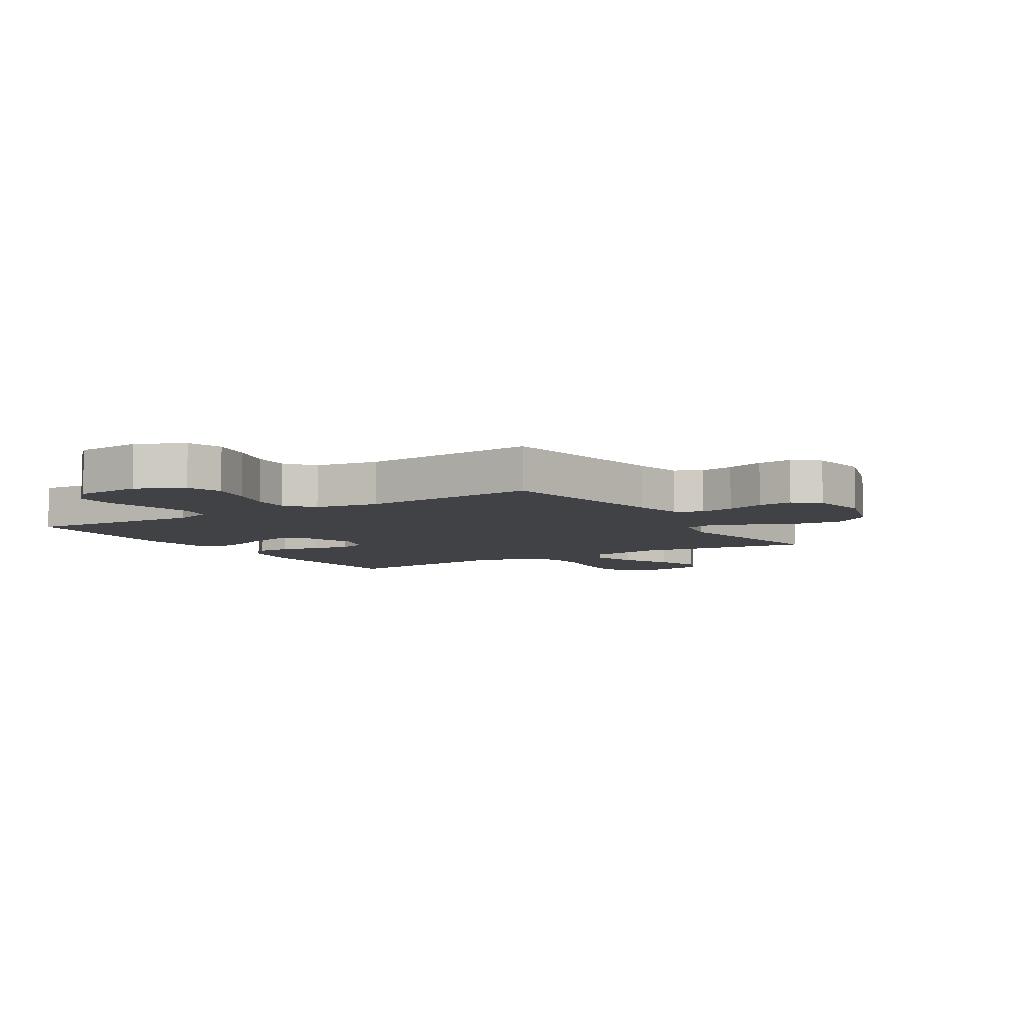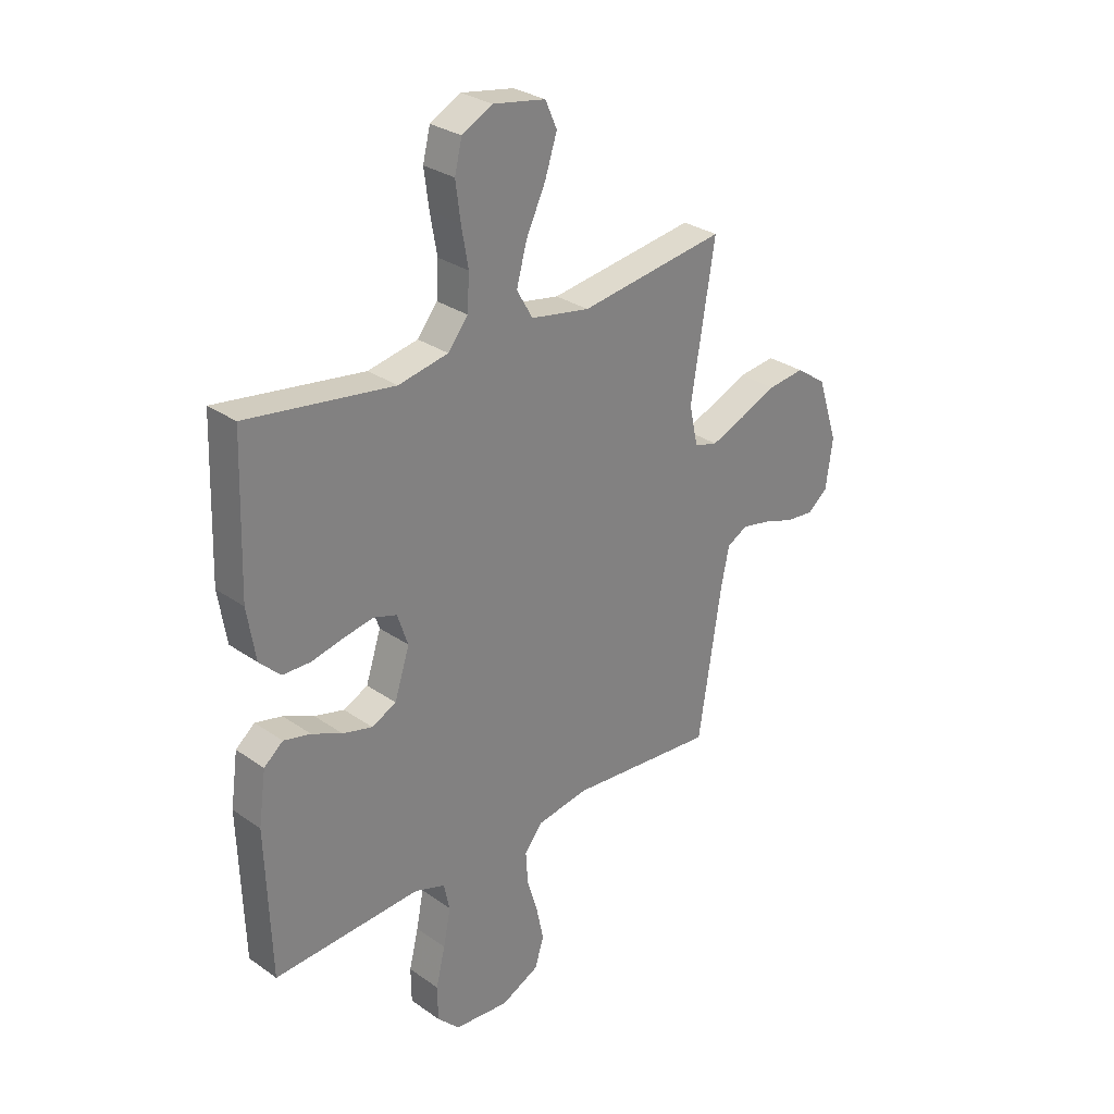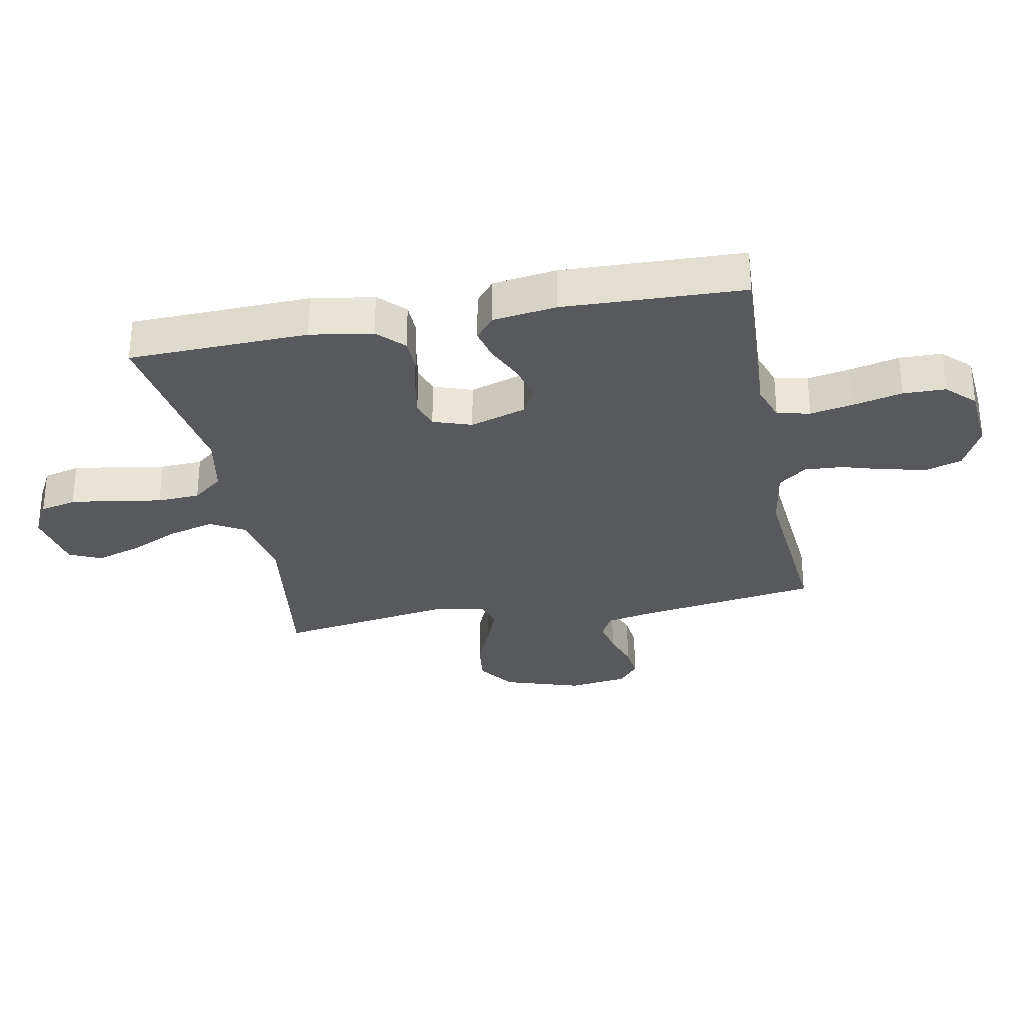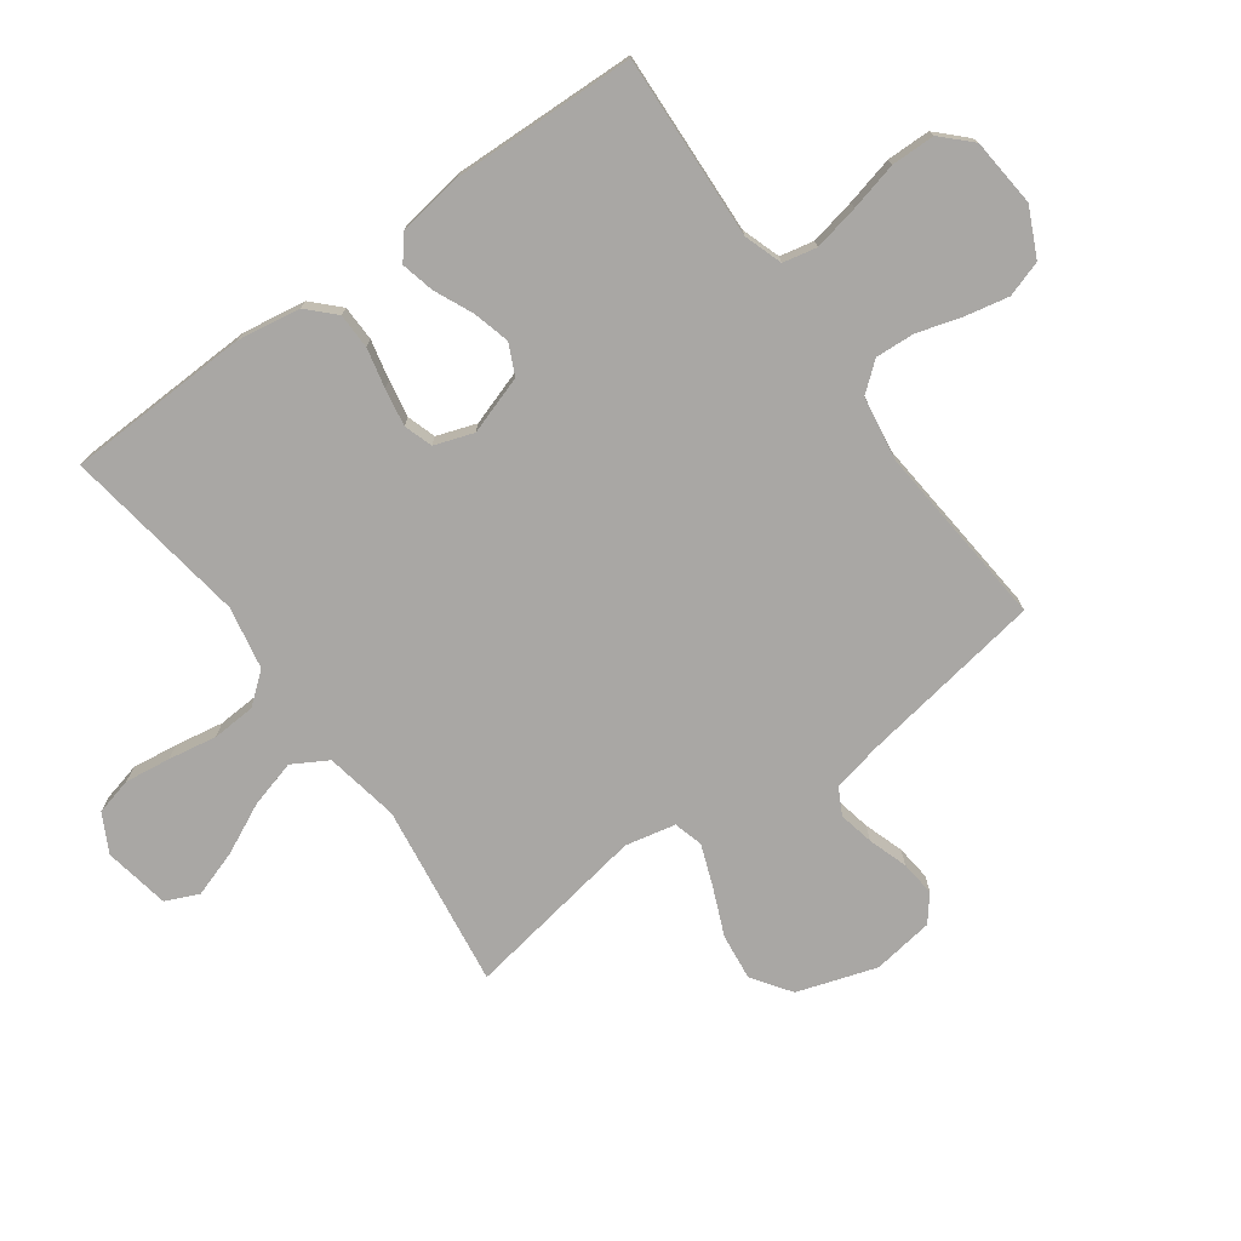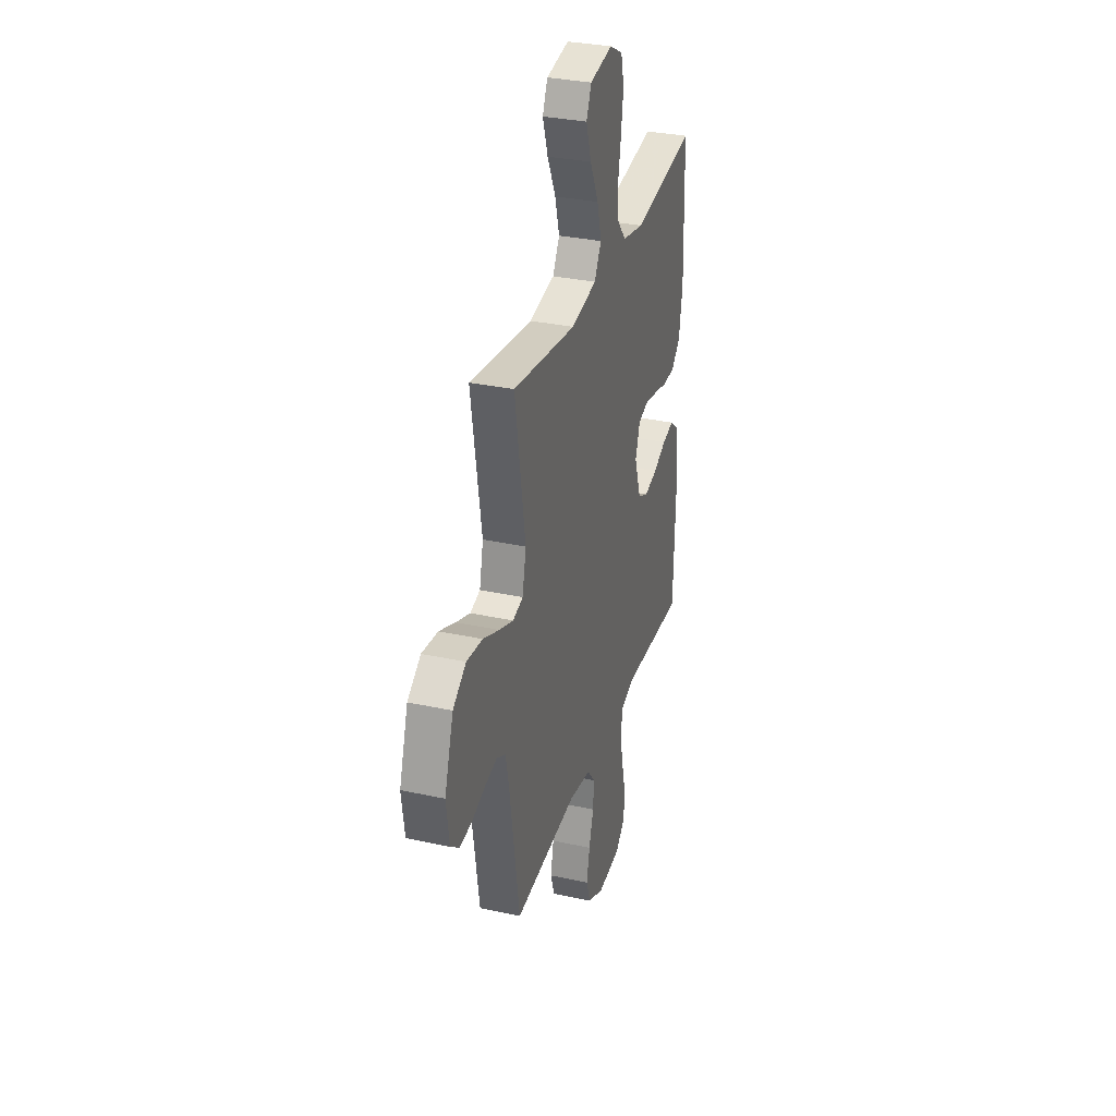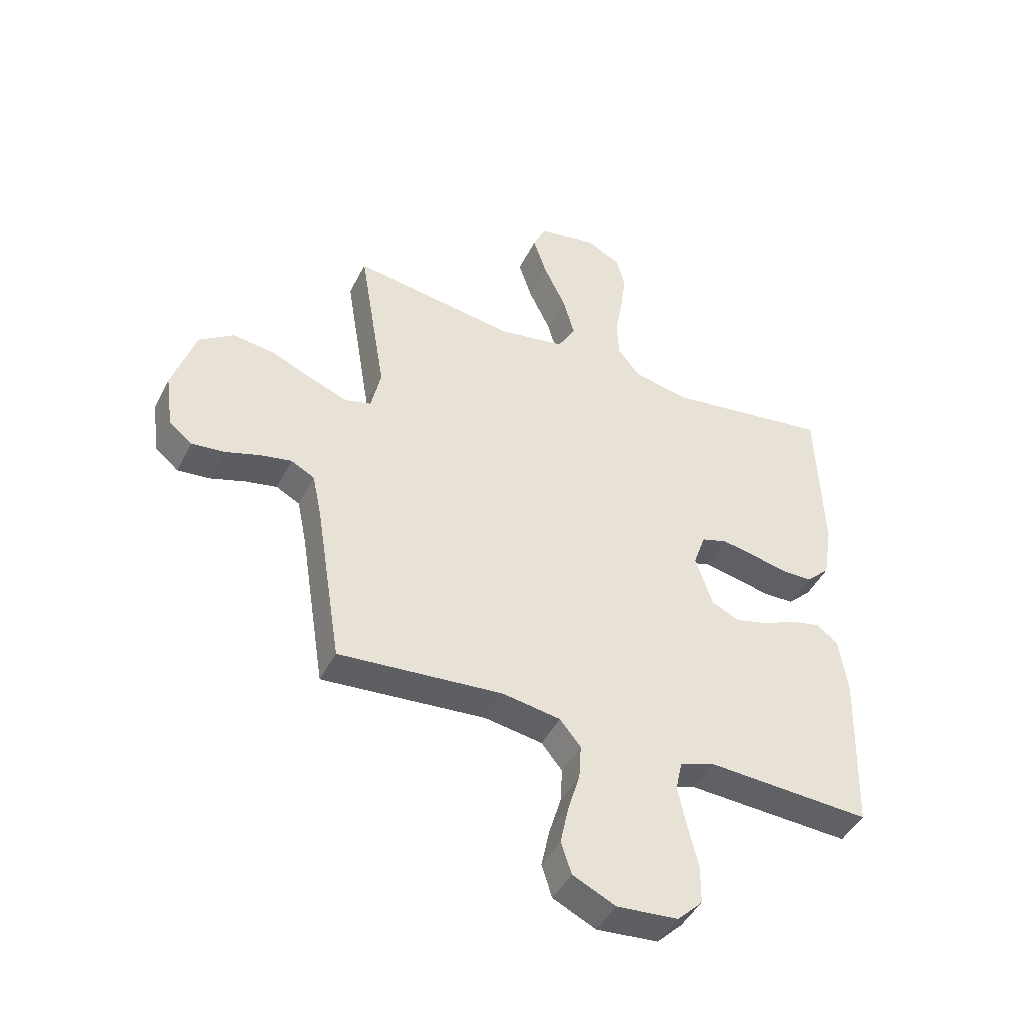
<metadata>
{"format":"obj","ext":"obj","renderer":"f3d","projection":"perspective","resolution":1024,"background":"white","views":[{"elev":-6.5,"azim":-148.0,"up":"+Y"},{"elev":29.5,"azim":135.7,"up":"+Z"},{"elev":-29.7,"azim":100.9,"up":"+Y"},{"elev":-74.7,"azim":126.0,"up":"+Y"},{"elev":32.1,"azim":-73.0,"up":"+Z"},{"elev":-45.1,"azim":-25.6,"up":"+Z"}]}
</metadata>
<code>
v -0.5 0.07 0.5
v -0.2 0.07 0.457
v -0.079 0.07 0.479
v -0.046 0.07 0.536
v -0.067 0.07 0.613
v -0.107 0.07 0.697
v -0.132 0.07 0.773
v -0.108 0.07 0.827
v 0 0.07 0.846
v 0.062 0.07 0.813
v 0.077 0.07 0.752
v 0.067 0.07 0.677
v 0.053 0.07 0.598
v 0.057 0.07 0.527
v 0.098 0.07 0.476
v 0.2 0.07 0.456
v 0.5 0.07 0.5
v 0.51 0.07 0.2
v 0.493 0.07 0.096
v 0.45 0.07 0.054
v 0.392 0.07 0.053
v 0.327 0.07 0.068
v 0.266 0.07 0.079
v 0.219 0.07 0.064
v 0.197 0.07 0
v 0.228 0.07 -0.095
v 0.278 0.07 -0.119
v 0.339 0.07 -0.103
v 0.401 0.07 -0.075
v 0.456 0.07 -0.062
v 0.495 0.07 -0.094
v 0.51 0.07 -0.2
v 0.5 0.07 -0.5
v 0.2 0.07 -0.485
v 0.137 0.07 -0.506
v 0.125 0.07 -0.561
v 0.14 0.07 -0.636
v 0.159 0.07 -0.715
v 0.158 0.07 -0.786
v 0.112 0.07 -0.832
v 0 0.07 -0.842
v -0.078 0.07 -0.805
v -0.097 0.07 -0.746
v -0.082 0.07 -0.675
v -0.06 0.07 -0.602
v -0.056 0.07 -0.538
v -0.094 0.07 -0.491
v -0.2 0.07 -0.474
v -0.5 0.07 -0.5
v -0.547 0.07 -0.2
v -0.564 0.07 -0.118
v -0.607 0.07 -0.095
v -0.665 0.07 -0.107
v -0.729 0.07 -0.128
v -0.787 0.07 -0.134
v -0.829 0.07 -0.1
v -0.843 0.07 0
v -0.801 0.07 0.129
v -0.738 0.07 0.173
v -0.662 0.07 0.164
v -0.585 0.07 0.131
v -0.517 0.07 0.105
v -0.469 0.07 0.118
v -0.451 0.07 0.2
v -0.5 0 0.5
v -0.2 0 0.457
v -0.079 0 0.479
v -0.046 0 0.536
v -0.067 0 0.613
v -0.107 0 0.697
v -0.132 0 0.773
v -0.108 0 0.827
v 0 0 0.846
v 0.062 0 0.813
v 0.077 0 0.752
v 0.067 0 0.677
v 0.053 0 0.598
v 0.057 0 0.527
v 0.098 0 0.476
v 0.2 0 0.456
v 0.5 0 0.5
v 0.51 0 0.2
v 0.493 0 0.096
v 0.45 0 0.054
v 0.392 0 0.053
v 0.327 0 0.068
v 0.266 0 0.079
v 0.219 0 0.064
v 0.197 0 0
v 0.228 0 -0.095
v 0.278 0 -0.119
v 0.339 0 -0.103
v 0.401 0 -0.075
v 0.456 0 -0.062
v 0.495 0 -0.094
v 0.51 0 -0.2
v 0.5 0 -0.5
v 0.2 0 -0.485
v 0.137 0 -0.506
v 0.125 0 -0.561
v 0.14 0 -0.636
v 0.159 0 -0.715
v 0.158 0 -0.786
v 0.112 0 -0.832
v 0 0 -0.842
v -0.078 0 -0.805
v -0.097 0 -0.746
v -0.082 0 -0.675
v -0.06 0 -0.602
v -0.056 0 -0.538
v -0.094 0 -0.491
v -0.2 0 -0.474
v -0.5 0 -0.5
v -0.547 0 -0.2
v -0.564 0 -0.118
v -0.607 0 -0.095
v -0.665 0 -0.107
v -0.729 0 -0.128
v -0.787 0 -0.134
v -0.829 0 -0.1
v -0.843 0 0
v -0.801 0 0.129
v -0.738 0 0.173
v -0.662 0 0.164
v -0.585 0 0.131
v -0.517 0 0.105
v -0.469 0 0.118
v -0.451 0 0.2
f 58 59 60 61
f 58 61 62
f 57 58 62
f 56 57 62 63
f 53 54 55 56
f 52 53 56 63
f 48 49 50
f 47 48 50 51
f 42 43 44 45
f 40 41 42 45
f 40 45 46
f 37 38 39 40
f 36 37 40 46
f 35 36 46 47
f 31 32 33 34
f 28 29 30 31
f 27 28 31 34
f 26 27 34 35
f 19 20 21 22
f 19 22 23
f 16 17 18 19
f 15 16 19 23
f 14 15 23 24
f 10 11 12 13
f 8 9 10 13
f 8 13 14
f 5 6 7 8
f 4 5 8 14
f 3 4 14 24
f 64 1 2
f 63 64 2 3
f 51 52 63 3
f 25 26 35 47
f 25 47 51
f 3 24 25 51
f 125 124 123 122
f 126 125 122
f 126 122 121
f 127 126 121 120
f 120 119 118 117
f 127 120 117 116
f 114 113 112
f 115 114 112 111
f 109 108 107 106
f 109 106 105 104
f 110 109 104
f 104 103 102 101
f 110 104 101 100
f 111 110 100 99
f 98 97 96 95
f 95 94 93 92
f 98 95 92 91
f 99 98 91 90
f 86 85 84 83
f 87 86 83
f 83 82 81 80
f 87 83 80 79
f 88 87 79 78
f 77 76 75 74
f 77 74 73 72
f 78 77 72
f 72 71 70 69
f 78 72 69 68
f 88 78 68 67
f 66 65 128
f 67 66 128 127
f 67 127 116 115
f 111 99 90 89
f 115 111 89
f 115 89 88 67
f 1 65 66 2
f 2 66 67 3
f 3 67 68 4
f 4 68 69 5
f 5 69 70 6
f 6 70 71 7
f 7 71 72 8
f 8 72 73 9
f 9 73 74 10
f 10 74 75 11
f 11 75 76 12
f 12 76 77 13
f 13 77 78 14
f 14 78 79 15
f 15 79 80 16
f 16 80 81 17
f 17 81 82 18
f 18 82 83 19
f 19 83 84 20
f 20 84 85 21
f 21 85 86 22
f 22 86 87 23
f 23 87 88 24
f 24 88 89 25
f 25 89 90 26
f 26 90 91 27
f 27 91 92 28
f 28 92 93 29
f 29 93 94 30
f 30 94 95 31
f 31 95 96 32
f 32 96 97 33
f 33 97 98 34
f 34 98 99 35
f 35 99 100 36
f 36 100 101 37
f 37 101 102 38
f 38 102 103 39
f 39 103 104 40
f 40 104 105 41
f 41 105 106 42
f 42 106 107 43
f 43 107 108 44
f 44 108 109 45
f 45 109 110 46
f 46 110 111 47
f 47 111 112 48
f 48 112 113 49
f 49 113 114 50
f 50 114 115 51
f 51 115 116 52
f 52 116 117 53
f 53 117 118 54
f 54 118 119 55
f 55 119 120 56
f 56 120 121 57
f 57 121 122 58
f 58 122 123 59
f 59 123 124 60
f 60 124 125 61
f 61 125 126 62
f 62 126 127 63
f 63 127 128 64
f 64 128 65 1

</code>
